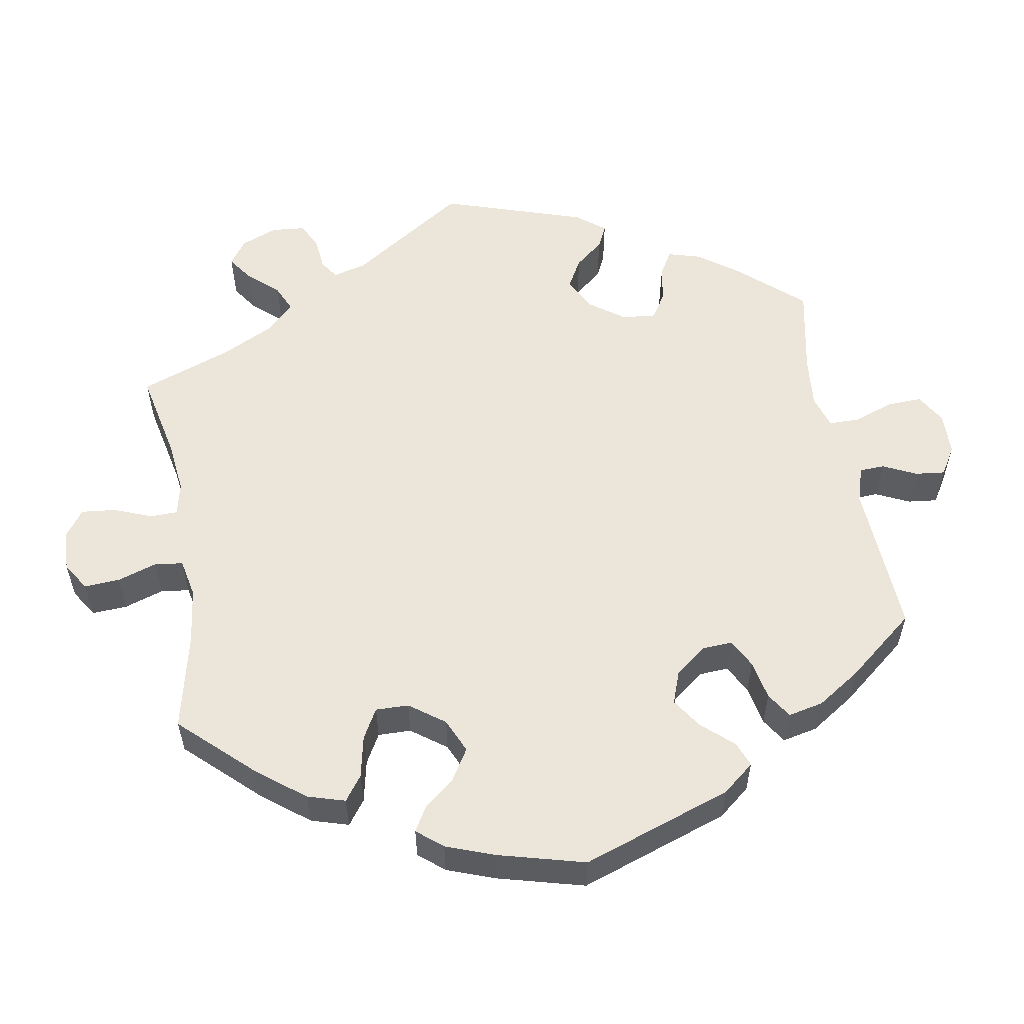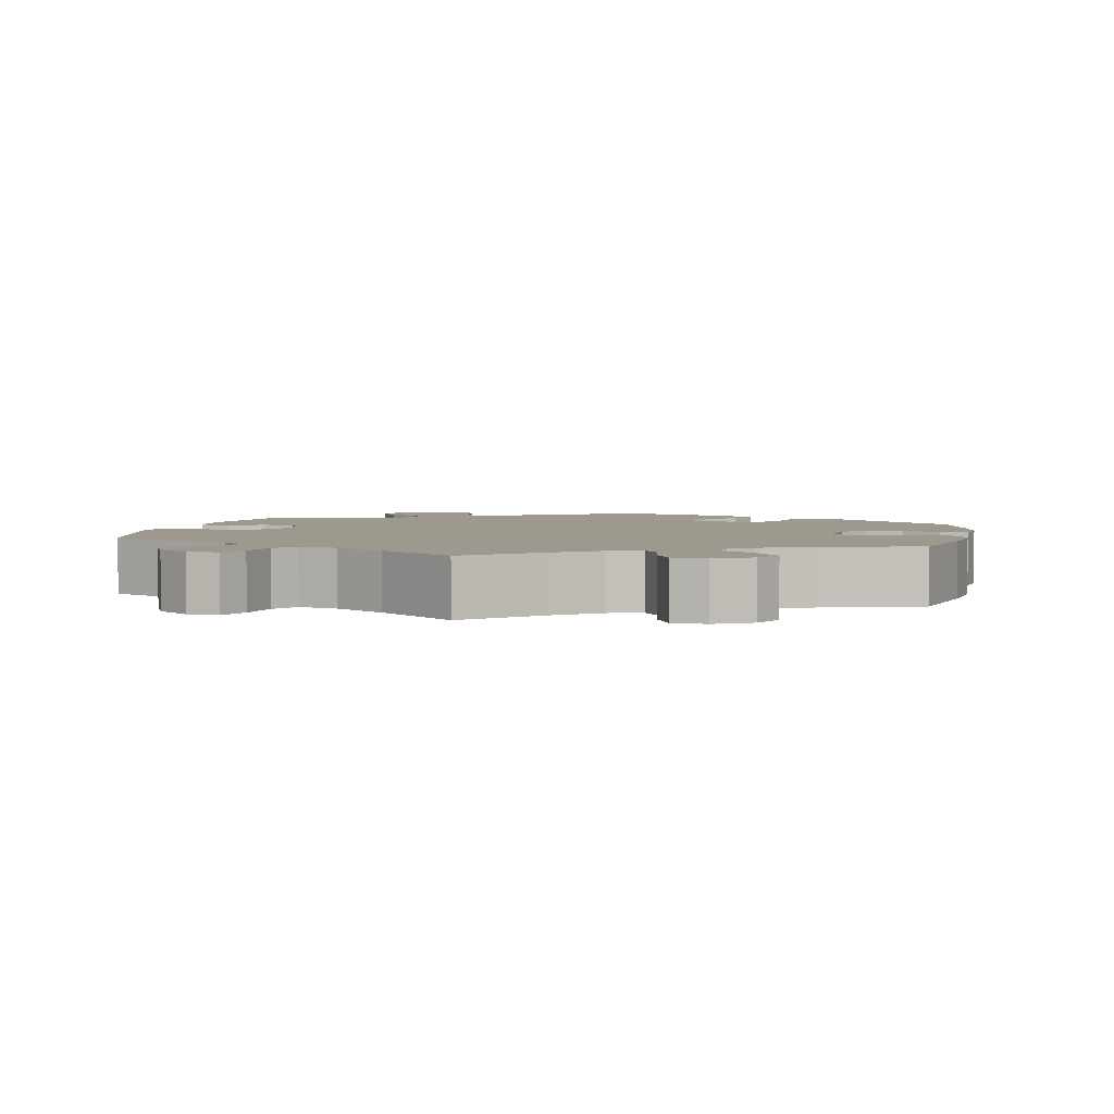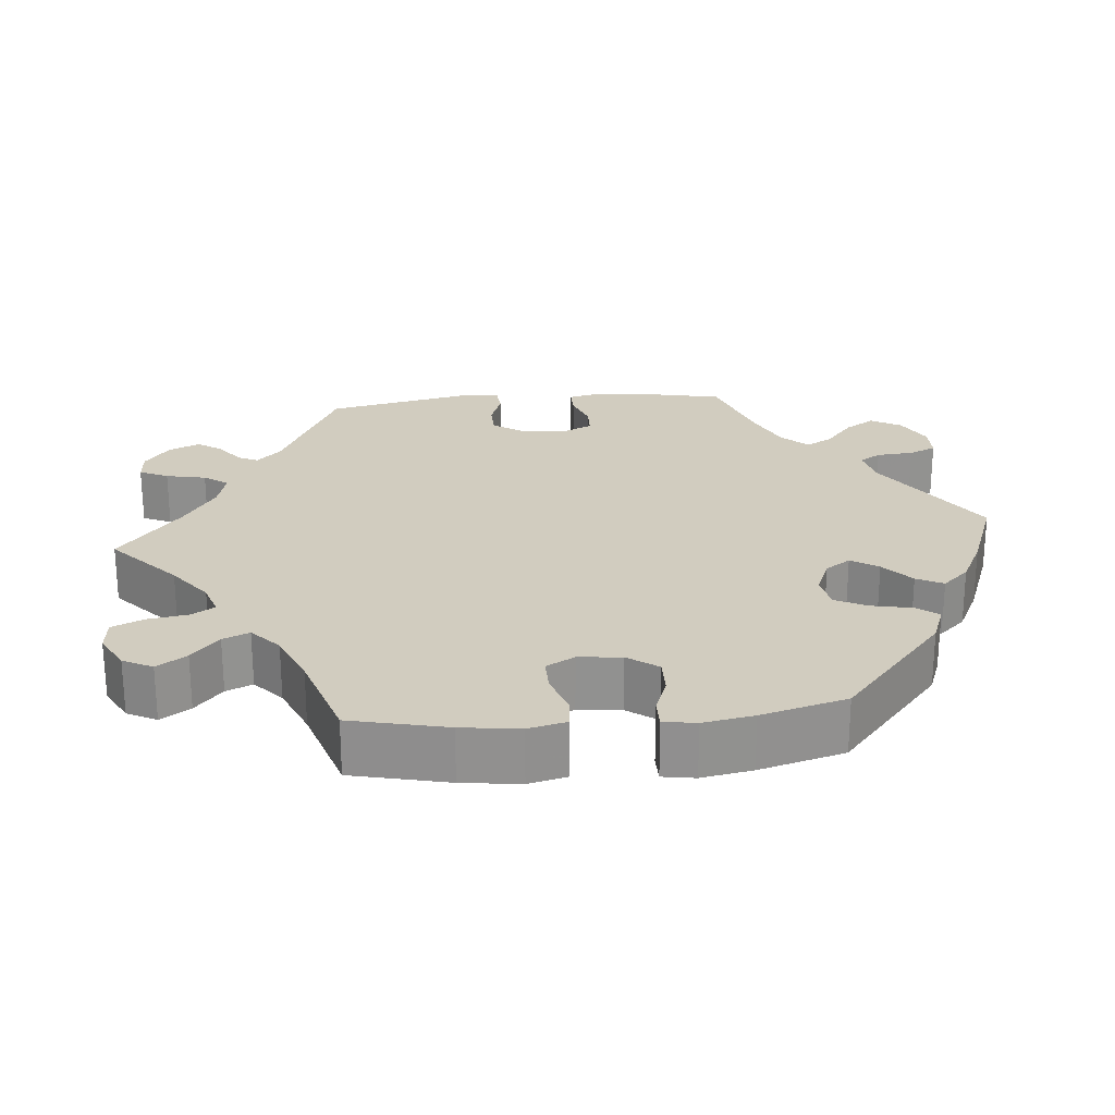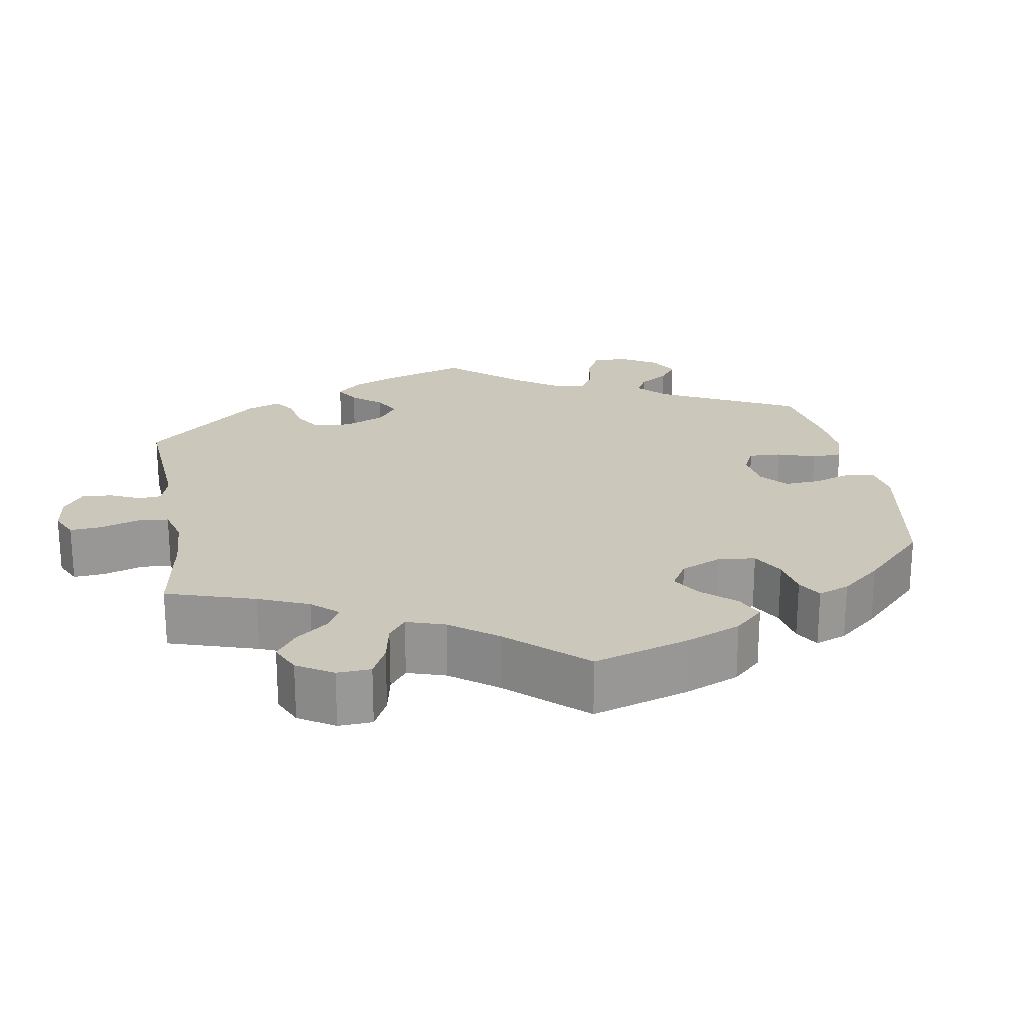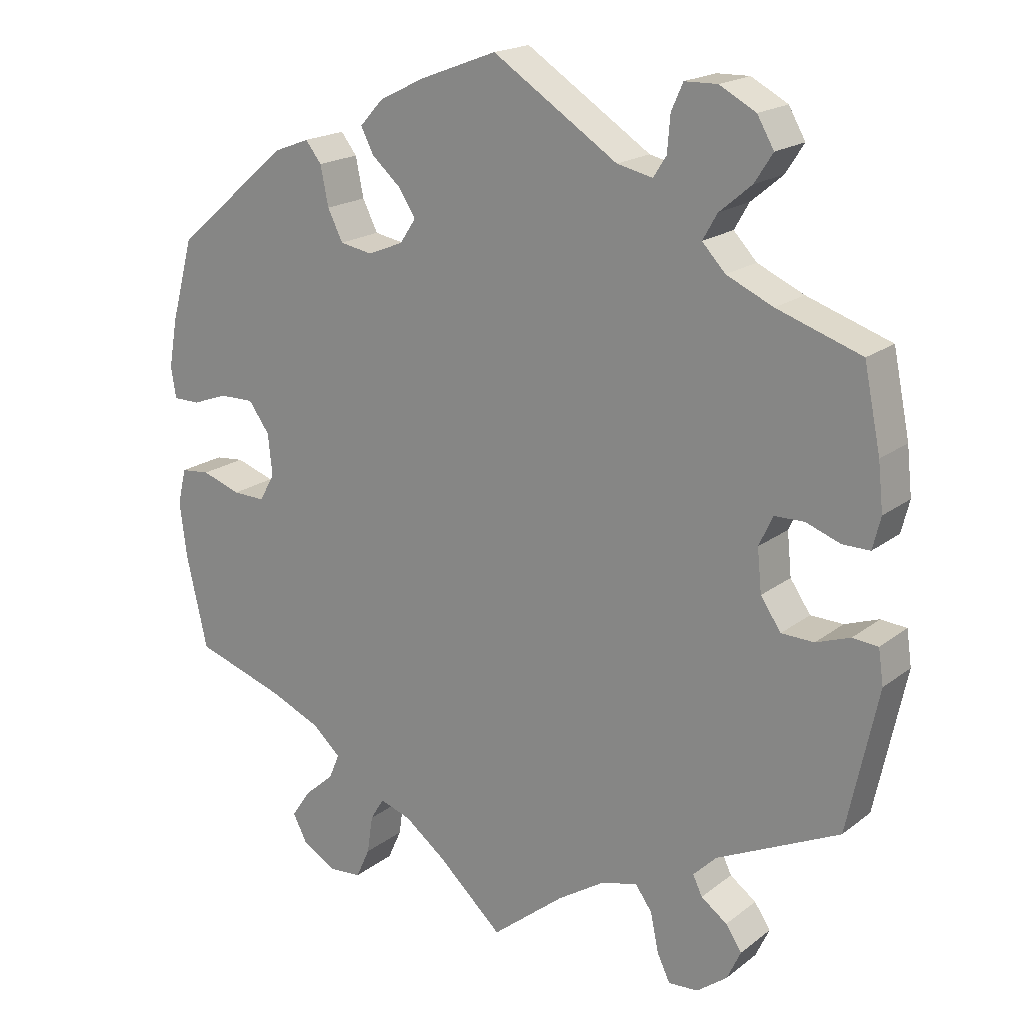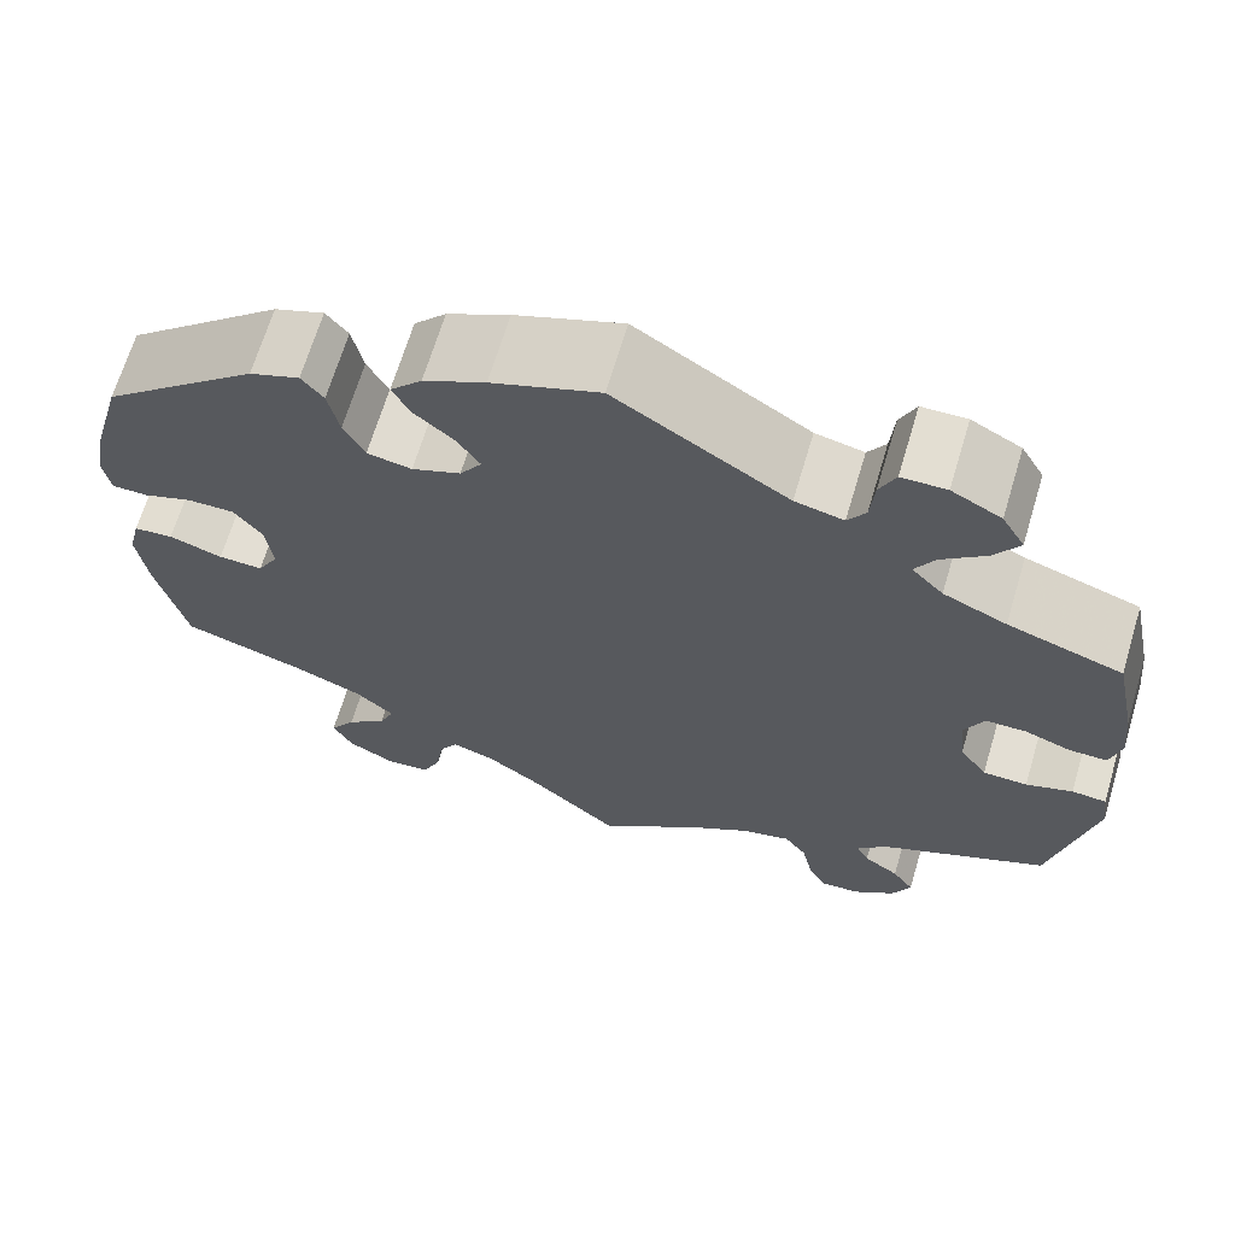
<metadata>
{"format":"obj","ext":"obj","renderer":"f3d","projection":"perspective","resolution":1024,"background":"white","views":[{"elev":55.3,"azim":-69.6,"up":"+Y"},{"elev":3.4,"azim":-168.6,"up":"+Y"},{"elev":24.0,"azim":-95.2,"up":"+Y"},{"elev":21.7,"azim":-129.8,"up":"+Y"},{"elev":19.0,"azim":35.6,"up":"+Z"},{"elev":67.3,"azim":16.7,"up":"+Z"}]}
</metadata>
<code>
v -0.529 0.07 -0.162
v -0.539 0.07 -0.085
v -0.527 0.07 -0.035
v -0.487 0.07 -0.031
v -0.433 0.07 -0.049
v -0.388 0.07 -0.05
v -0.367 0.07 -0.012
v -0.373 0.07 0.045
v -0.402 0.07 0.085
v -0.45 0.07 0.084
v -0.499 0.07 0.066
v -0.536 0.07 0.066
v -0.543 0.07 0.109
v -0.531 0.07 0.176
v -0.5 0.07 0.289
v -0.342 0.07 0.425
v -0.292 0.07 0.444
v -0.27 0.07 0.416
v -0.259 0.07 0.362
v -0.238 0.07 0.32
v -0.193 0.07 0.312
v -0.144 0.07 0.332
v -0.122 0.07 0.365
v -0.145 0.07 0.401
v -0.185 0.07 0.436
v -0.203 0.07 0.471
v -0.171 0.07 0.506
v -0.109 0.07 0.537
v -0.001 0.07 0.578
v 0.172 0.07 0.466
v 0.221 0.07 0.455
v 0.239 0.07 0.483
v 0.243 0.07 0.532
v 0.259 0.07 0.568
v 0.304 0.07 0.569
v 0.354 0.07 0.542
v 0.377 0.07 0.502
v 0.352 0.07 0.463
v 0.308 0.07 0.426
v 0.288 0.07 0.391
v 0.32 0.07 0.357
v 0.384 0.07 0.328
v 0.5 0.07 0.289
v 0.523 0.07 0.177
v 0.53 0.07 0.112
v 0.519 0.07 0.068
v 0.481 0.07 0.068
v 0.434 0.07 0.085
v 0.393 0.07 0.084
v 0.374 0.07 0.043
v 0.38 0.07 -0.016
v 0.408 0.07 -0.057
v 0.453 0.07 -0.058
v 0.5 0.07 -0.041
v 0.535 0.07 -0.044
v 0.542 0.07 -0.092
v 0.5 0.07 -0.289
v 0.331 0.07 -0.37
v 0.299 0.07 -0.402
v 0.312 0.07 -0.429
v 0.348 0.07 -0.455
v 0.37 0.07 -0.488
v 0.351 0.07 -0.529
v 0.309 0.07 -0.561
v 0.268 0.07 -0.564
v 0.25 0.07 -0.526
v 0.239 0.07 -0.473
v 0.216 0.07 -0.441
v 0.166 0.07 -0.454
v 0.101 0.07 -0.496
v 0 0.07 -0.578
v -0.09 0.07 -0.496
v -0.147 0.07 -0.453
v -0.19 0.07 -0.439
v -0.209 0.07 -0.47
v -0.217 0.07 -0.523
v -0.236 0.07 -0.565
v -0.28 0.07 -0.569
v -0.328 0.07 -0.543
v -0.348 0.07 -0.504
v -0.322 0.07 -0.465
v -0.281 0.07 -0.429
v -0.266 0.07 -0.394
v -0.305 0.07 -0.359
v -0.375 0.07 -0.329
v -0.5 0.07 -0.289
v -0.529 0 -0.162
v -0.539 0 -0.085
v -0.527 0 -0.035
v -0.487 0 -0.031
v -0.433 0 -0.049
v -0.388 0 -0.05
v -0.367 0 -0.012
v -0.373 0 0.045
v -0.402 0 0.085
v -0.45 0 0.084
v -0.499 0 0.066
v -0.536 0 0.066
v -0.543 0 0.109
v -0.531 0 0.176
v -0.5 0 0.289
v -0.342 0 0.425
v -0.292 0 0.444
v -0.27 0 0.416
v -0.259 0 0.362
v -0.238 0 0.32
v -0.193 0 0.312
v -0.144 0 0.332
v -0.122 0 0.365
v -0.145 0 0.401
v -0.185 0 0.436
v -0.203 0 0.471
v -0.171 0 0.506
v -0.109 0 0.537
v -0.001 0 0.578
v 0.172 0 0.466
v 0.221 0 0.455
v 0.239 0 0.483
v 0.243 0 0.532
v 0.259 0 0.568
v 0.304 0 0.569
v 0.354 0 0.542
v 0.377 0 0.502
v 0.352 0 0.463
v 0.308 0 0.426
v 0.288 0 0.391
v 0.32 0 0.357
v 0.384 0 0.328
v 0.5 0 0.289
v 0.523 0 0.177
v 0.53 0 0.112
v 0.519 0 0.068
v 0.481 0 0.068
v 0.434 0 0.085
v 0.393 0 0.084
v 0.374 0 0.043
v 0.38 0 -0.016
v 0.408 0 -0.057
v 0.453 0 -0.058
v 0.5 0 -0.041
v 0.535 0 -0.044
v 0.542 0 -0.092
v 0.5 0 -0.289
v 0.331 0 -0.37
v 0.299 0 -0.402
v 0.312 0 -0.429
v 0.348 0 -0.455
v 0.37 0 -0.488
v 0.351 0 -0.529
v 0.309 0 -0.561
v 0.268 0 -0.564
v 0.25 0 -0.526
v 0.239 0 -0.473
v 0.216 0 -0.441
v 0.166 0 -0.454
v 0.101 0 -0.496
v 0 0 -0.578
v -0.09 0 -0.496
v -0.147 0 -0.453
v -0.19 0 -0.439
v -0.209 0 -0.47
v -0.217 0 -0.523
v -0.236 0 -0.565
v -0.28 0 -0.569
v -0.328 0 -0.543
v -0.348 0 -0.504
v -0.322 0 -0.465
v -0.281 0 -0.429
v -0.266 0 -0.394
v -0.305 0 -0.359
v -0.375 0 -0.329
v -0.5 0 -0.289
f 85 86 1 2
f 84 85 2 3
f 83 84 3 4
f 79 80 81 82
f 79 82 83
f 78 79 83
f 75 76 77 78
f 74 75 78 83
f 73 74 83 4
f 70 71 72
f 69 70 72 73
f 68 69 73 4
f 64 65 66 67
f 64 67 68
f 63 64 68
f 60 61 62 63
f 59 60 63 68
f 58 59 68 4
f 53 54 55 56
f 52 53 56 57
f 51 52 57 58
f 45 46 47 48
f 45 48 49
f 42 43 44 45
f 41 42 45 49
f 40 41 49 50
f 36 37 38 39
f 36 39 40
f 35 36 40
f 32 33 34 35
f 31 32 35 40
f 30 31 40 50
f 24 25 26 27
f 23 24 27 28
f 16 17 18 19
f 16 19 20
f 15 16 20
f 14 15 20 21
f 10 11 12 13
f 9 10 13 14
f 58 4 5
f 58 5 6
f 51 58 6 7
f 50 51 7 8
f 30 50 8 9
f 23 28 29 30
f 22 23 30
f 22 30 9
f 21 22 9
f 9 14 21
f 88 87 172 171
f 89 88 171 170
f 90 89 170 169
f 168 167 166 165
f 169 168 165
f 169 165 164
f 164 163 162 161
f 169 164 161 160
f 90 169 160 159
f 158 157 156
f 159 158 156 155
f 90 159 155 154
f 153 152 151 150
f 154 153 150
f 154 150 149
f 149 148 147 146
f 154 149 146 145
f 90 154 145 144
f 142 141 140 139
f 143 142 139 138
f 144 143 138 137
f 134 133 132 131
f 135 134 131
f 131 130 129 128
f 135 131 128 127
f 136 135 127 126
f 125 124 123 122
f 126 125 122
f 126 122 121
f 121 120 119 118
f 126 121 118 117
f 136 126 117 116
f 113 112 111 110
f 114 113 110 109
f 105 104 103 102
f 106 105 102
f 106 102 101
f 107 106 101 100
f 99 98 97 96
f 100 99 96 95
f 91 90 144
f 92 91 144
f 93 92 144 137
f 94 93 137 136
f 95 94 136 116
f 116 115 114 109
f 116 109 108
f 95 116 108
f 95 108 107
f 107 100 95
f 1 87 88 2
f 2 88 89 3
f 3 89 90 4
f 4 90 91 5
f 5 91 92 6
f 6 92 93 7
f 7 93 94 8
f 8 94 95 9
f 9 95 96 10
f 10 96 97 11
f 11 97 98 12
f 12 98 99 13
f 13 99 100 14
f 14 100 101 15
f 15 101 102 16
f 16 102 103 17
f 17 103 104 18
f 18 104 105 19
f 19 105 106 20
f 20 106 107 21
f 21 107 108 22
f 22 108 109 23
f 23 109 110 24
f 24 110 111 25
f 25 111 112 26
f 26 112 113 27
f 27 113 114 28
f 28 114 115 29
f 29 115 116 30
f 30 116 117 31
f 31 117 118 32
f 32 118 119 33
f 33 119 120 34
f 34 120 121 35
f 35 121 122 36
f 36 122 123 37
f 37 123 124 38
f 38 124 125 39
f 39 125 126 40
f 40 126 127 41
f 41 127 128 42
f 42 128 129 43
f 43 129 130 44
f 44 130 131 45
f 45 131 132 46
f 46 132 133 47
f 47 133 134 48
f 48 134 135 49
f 49 135 136 50
f 50 136 137 51
f 51 137 138 52
f 52 138 139 53
f 53 139 140 54
f 54 140 141 55
f 55 141 142 56
f 56 142 143 57
f 57 143 144 58
f 58 144 145 59
f 59 145 146 60
f 60 146 147 61
f 61 147 148 62
f 62 148 149 63
f 63 149 150 64
f 64 150 151 65
f 65 151 152 66
f 66 152 153 67
f 67 153 154 68
f 68 154 155 69
f 69 155 156 70
f 70 156 157 71
f 71 157 158 72
f 72 158 159 73
f 73 159 160 74
f 74 160 161 75
f 75 161 162 76
f 76 162 163 77
f 77 163 164 78
f 78 164 165 79
f 79 165 166 80
f 80 166 167 81
f 81 167 168 82
f 82 168 169 83
f 83 169 170 84
f 84 170 171 85
f 85 171 172 86
f 86 172 87 1

</code>
